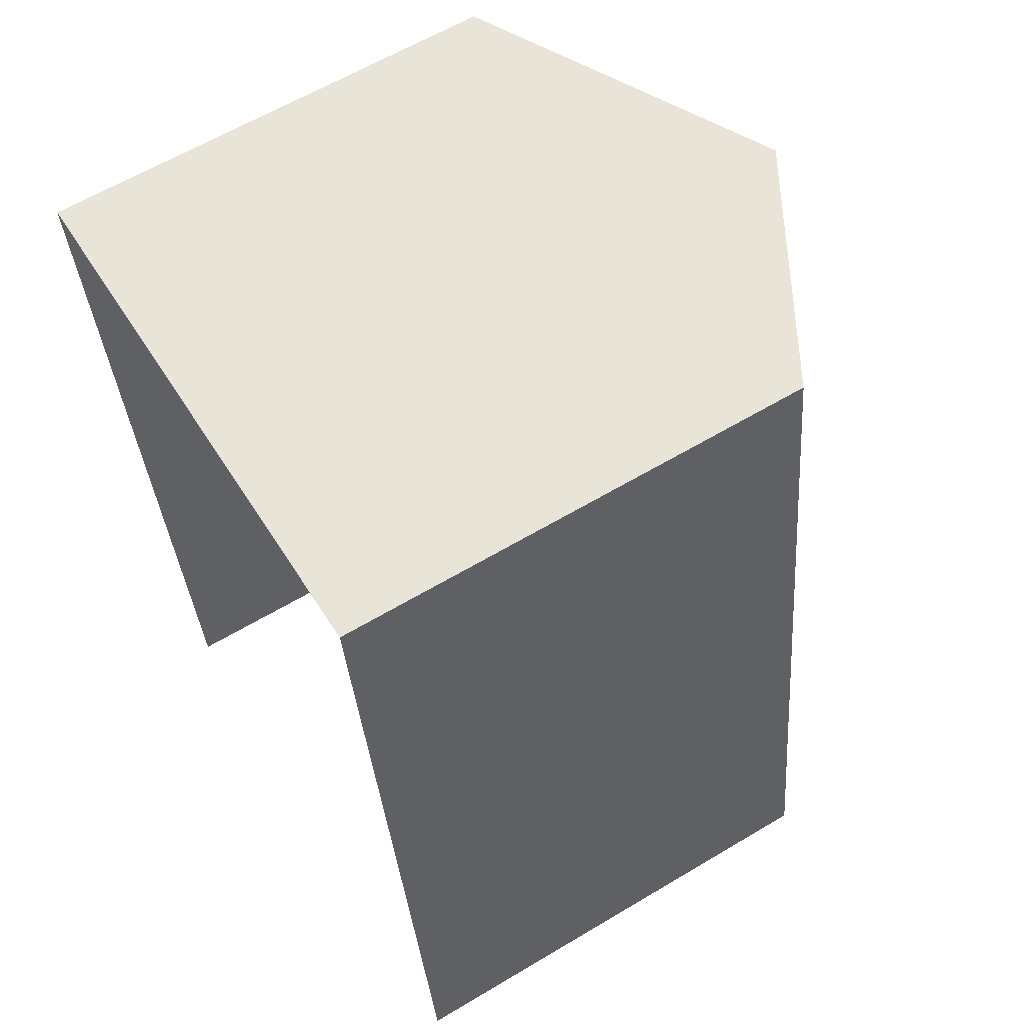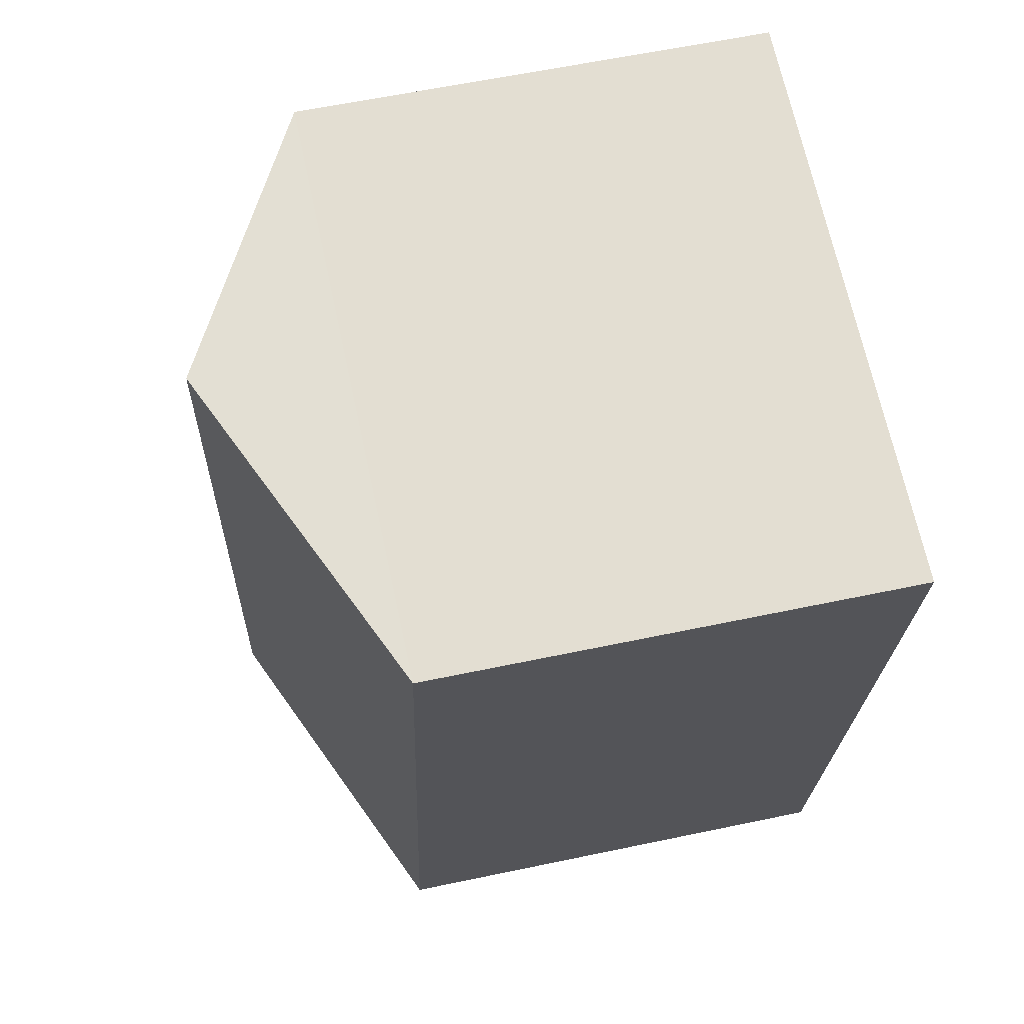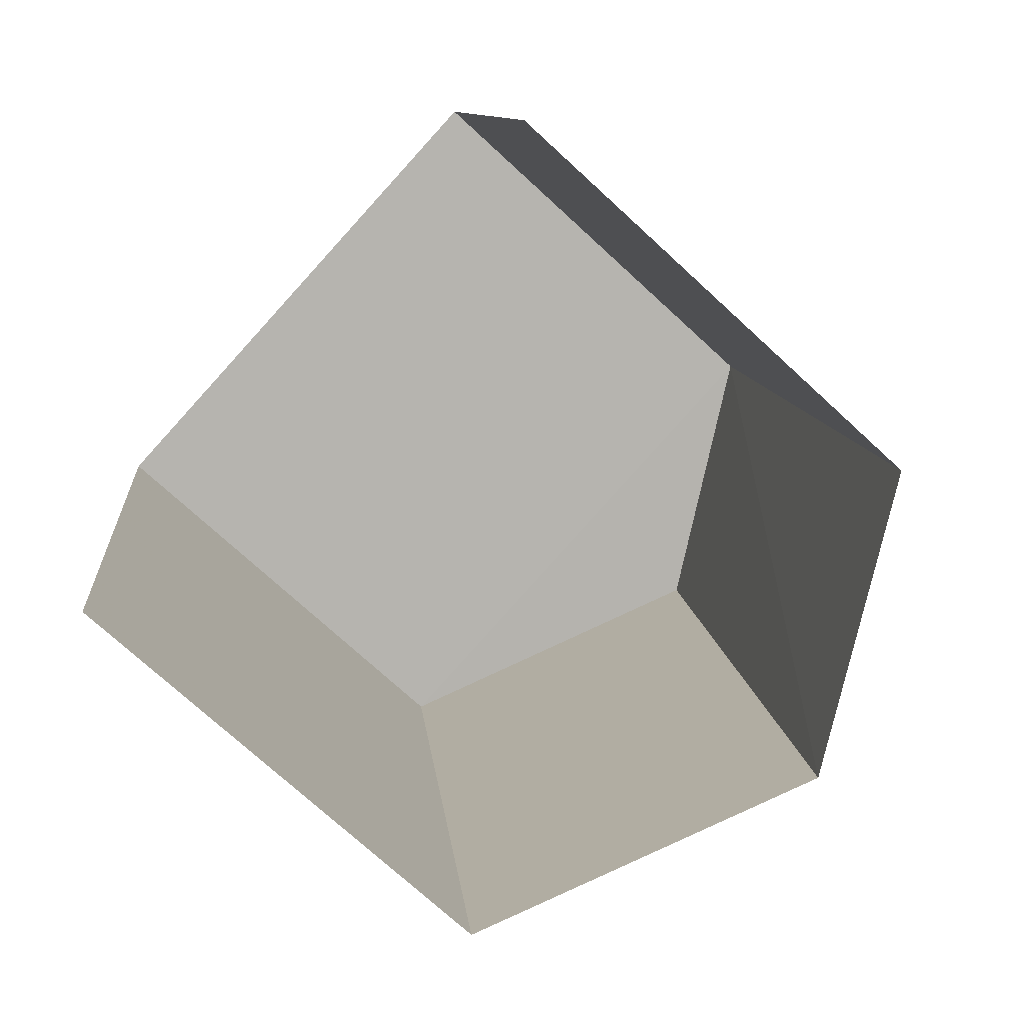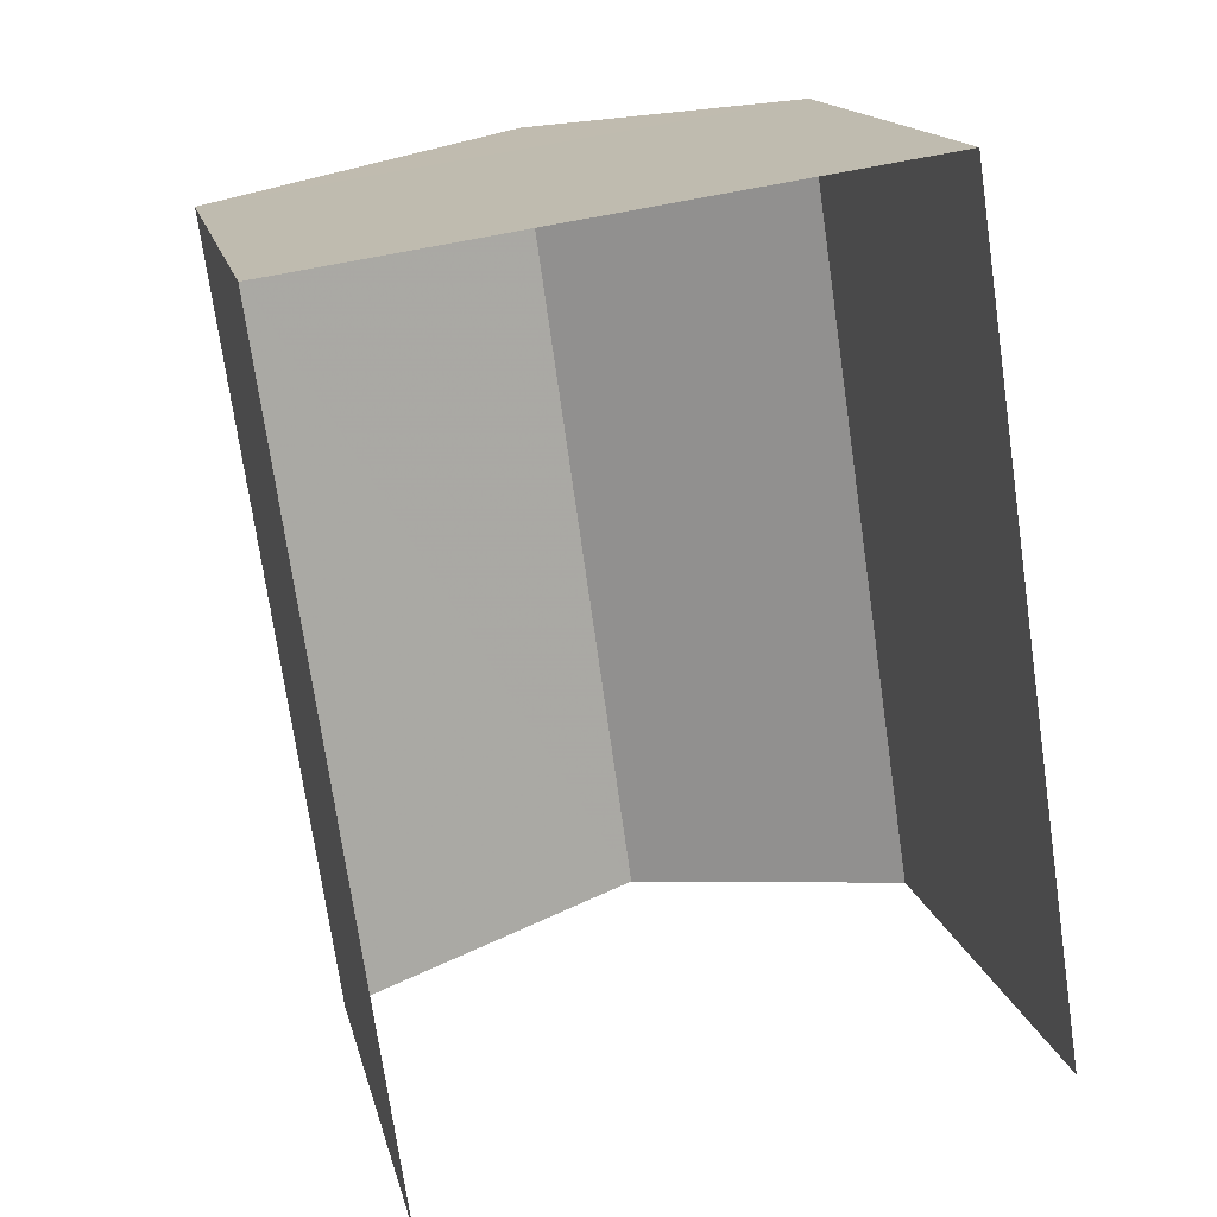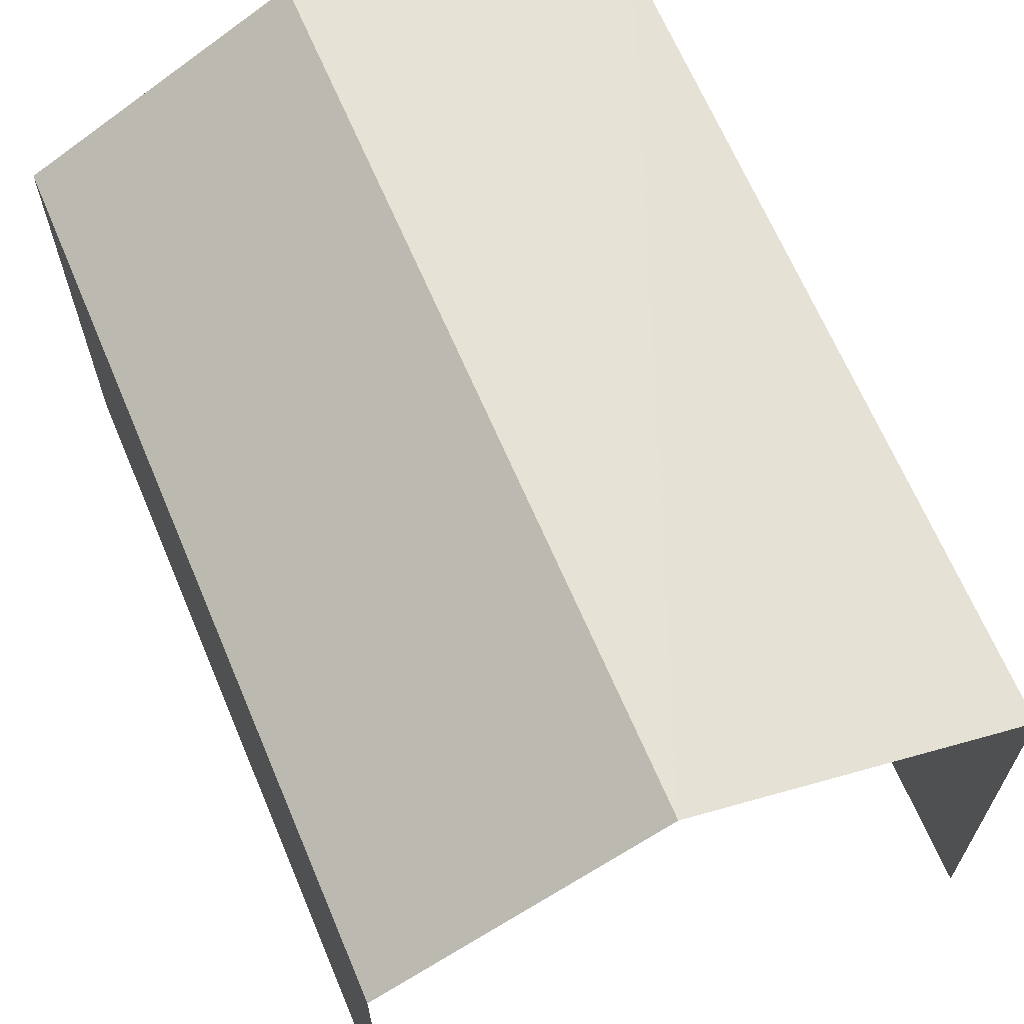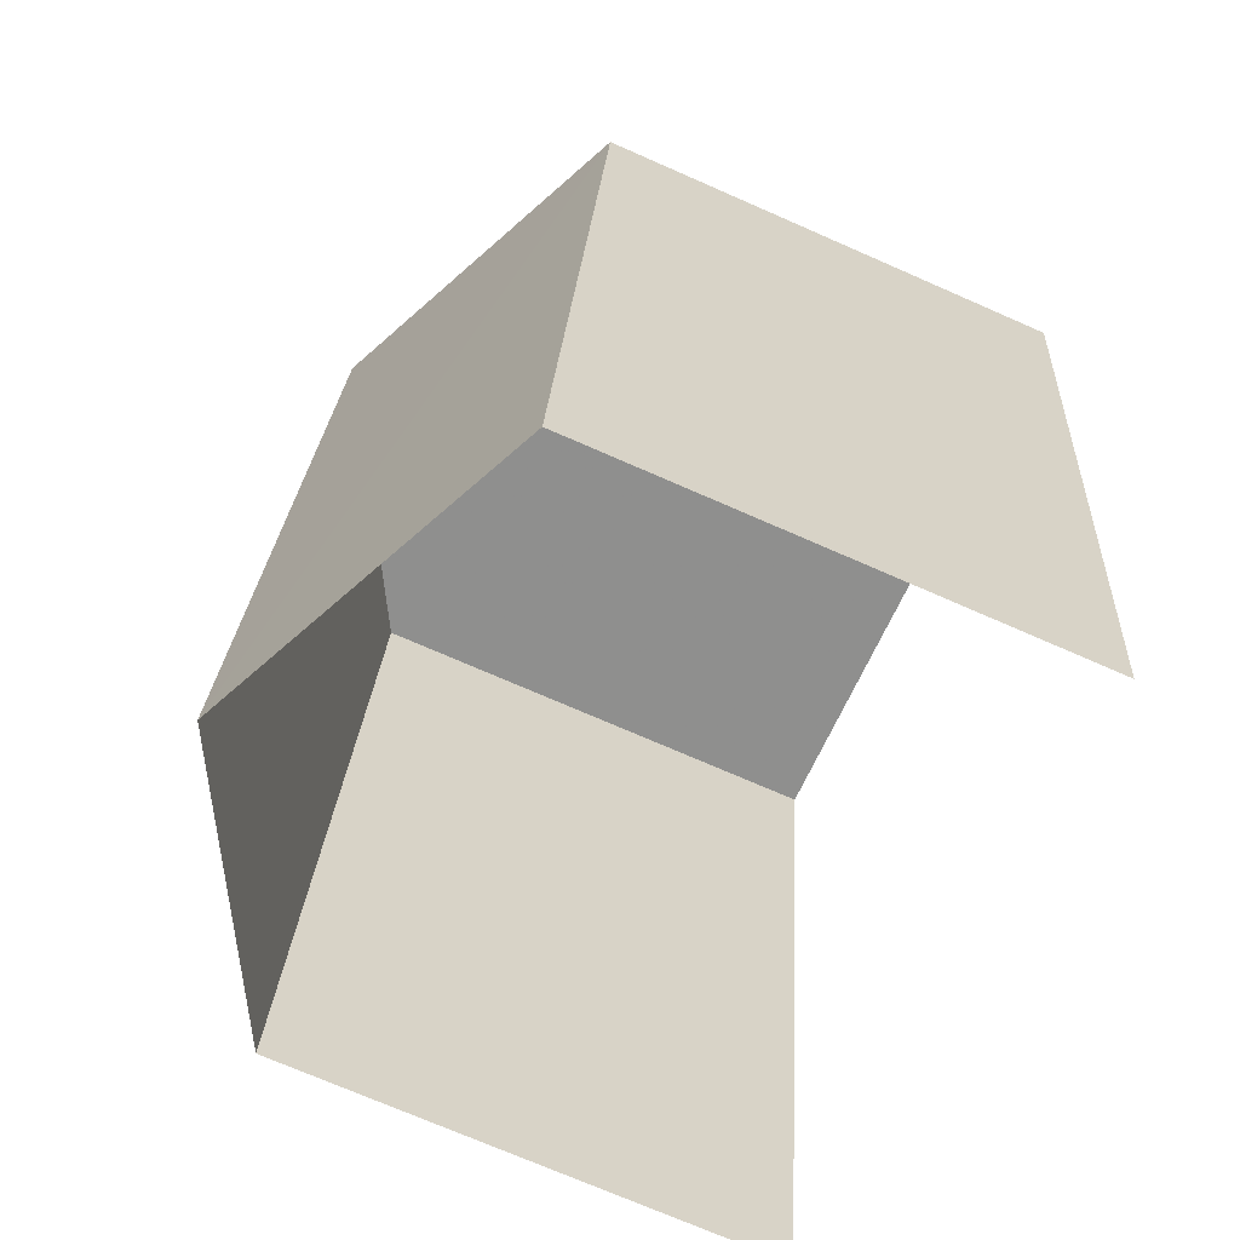
<metadata>
{"format":"obj","ext":"obj","renderer":"f3d","projection":"perspective","resolution":1024,"background":"white","views":[{"elev":61.8,"azim":-121.1,"up":"+Y"},{"elev":60.1,"azim":77.7,"up":"+Y"},{"elev":-73.5,"azim":-132.7,"up":"+Y"},{"elev":15.4,"azim":167.8,"up":"+Y"},{"elev":66.9,"azim":-31.3,"up":"+Z"},{"elev":-73.2,"azim":66.2,"up":"+Y"}]}
</metadata>
<code>
v -2.234e+05 -1.268e+05 19.38
v -2.234e+05 -1.268e+05 19.38
v -2.234e+05 -1.268e+05 19.38
v -2.234e+05 -1.268e+05 19.38
v -2.234e+05 -1.268e+05 22.58
v -2.234e+05 -1.268e+05 21.83
v -2.234e+05 -1.268e+05 22.58
v -2.234e+05 -1.268e+05 21.83
v -2.234e+05 -1.268e+05 21.83
v -2.234e+05 -1.268e+05 21.83
f 1 2 3
f 4 1 3
f 10 2 8
f 10 8 5
f 2 1 8
f 5 6 7
f 5 8 6
f 9 10 5
f 7 9 5
f 6 4 9
f 6 9 7
f 4 3 9
f 6 1 4
f 6 8 1
f 9 3 2
f 10 9 2

</code>
